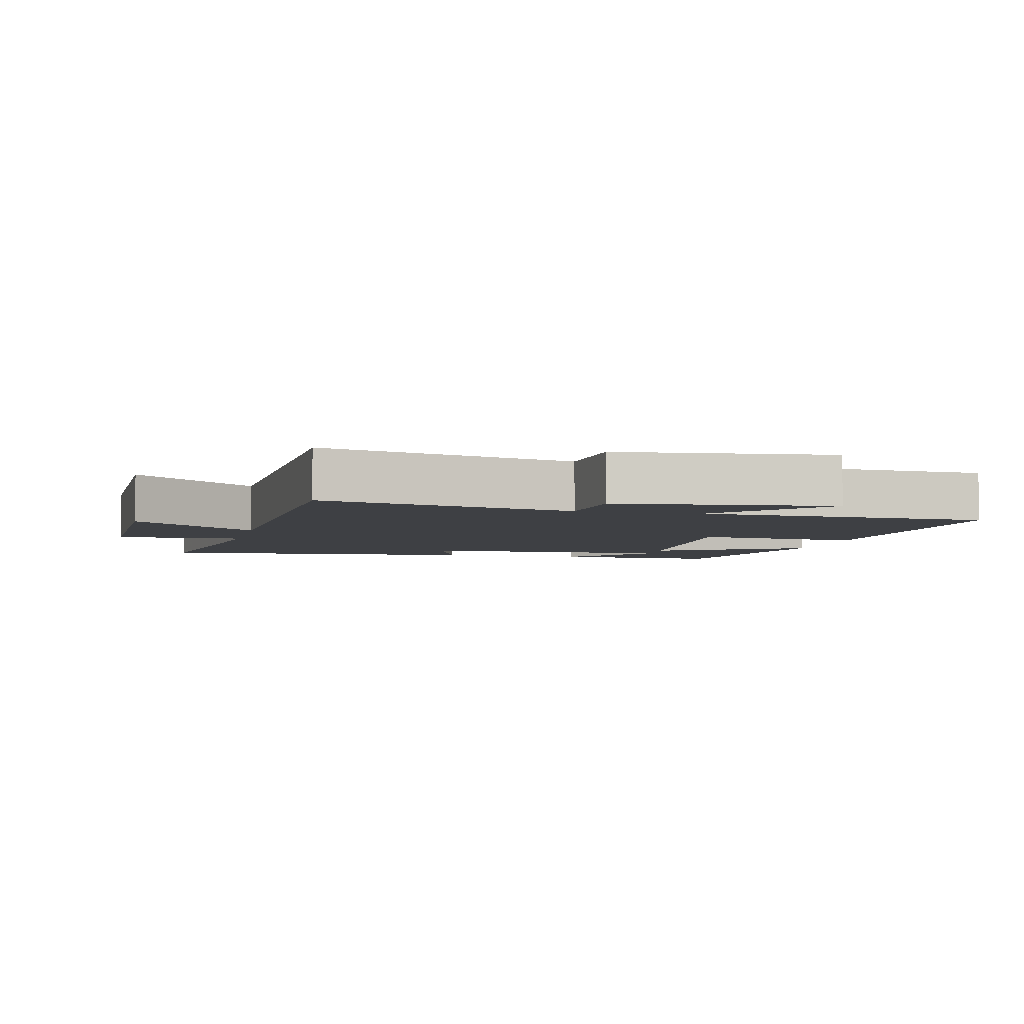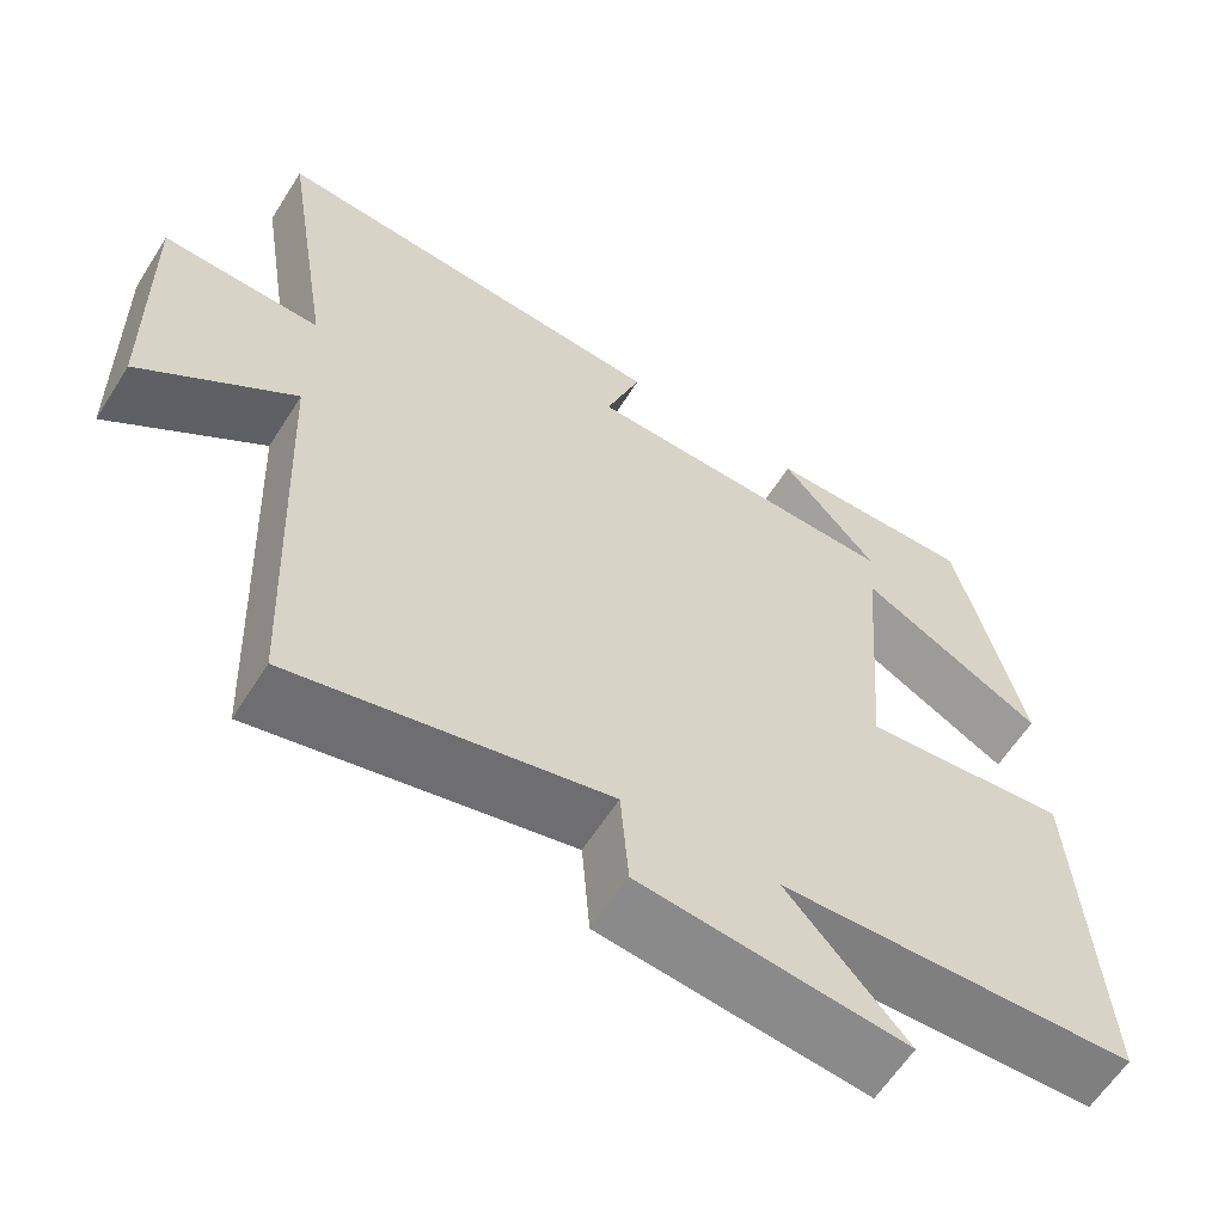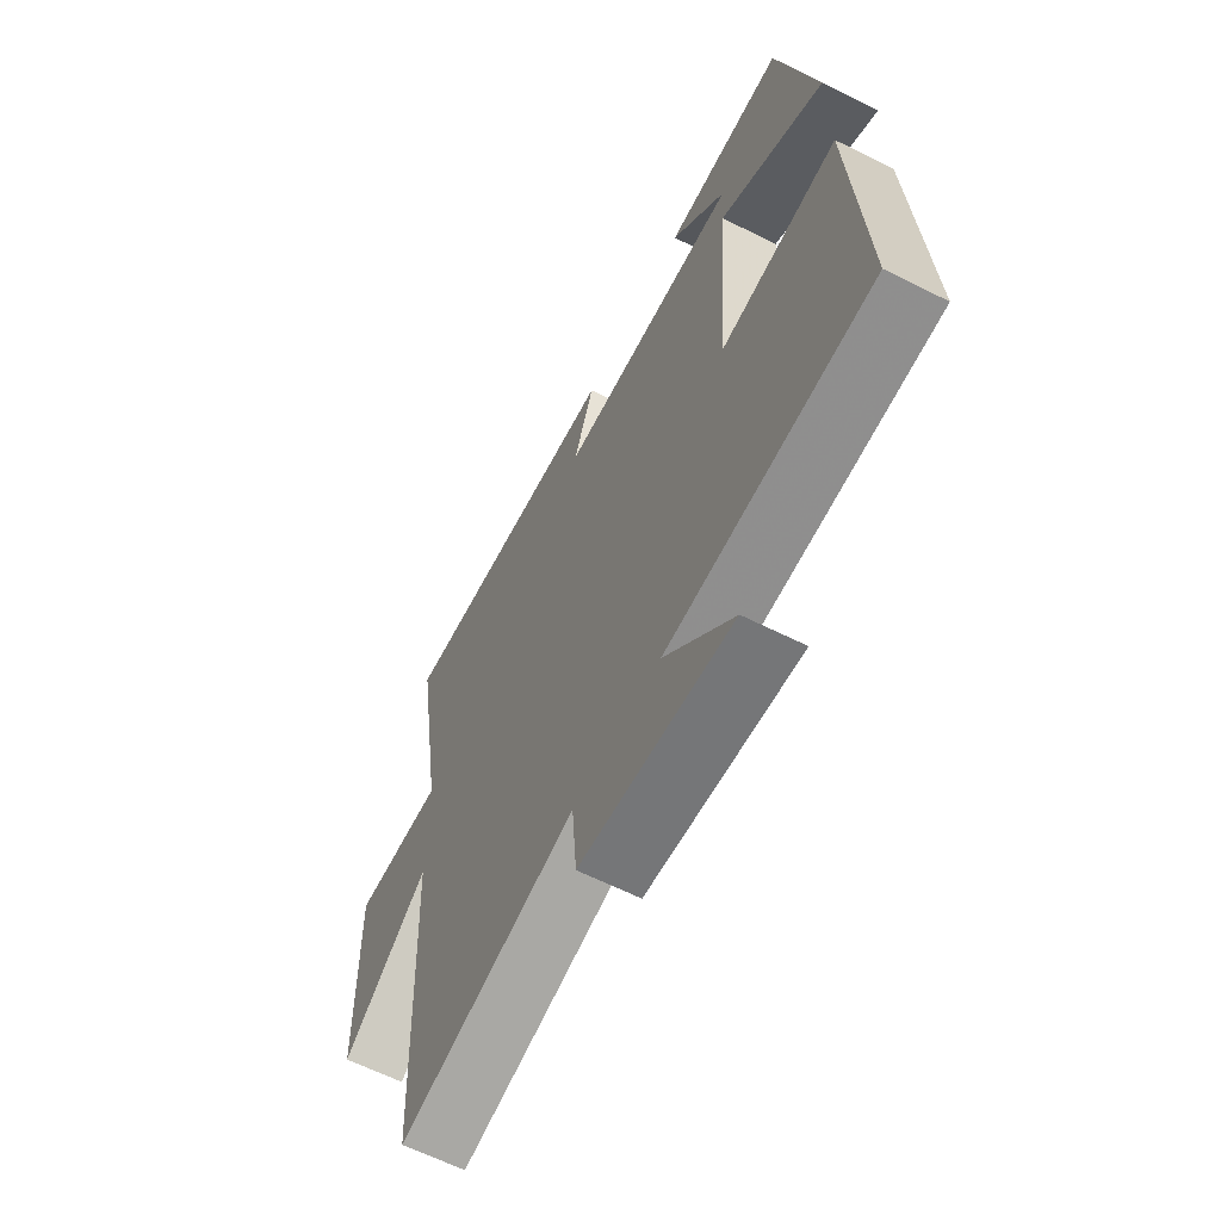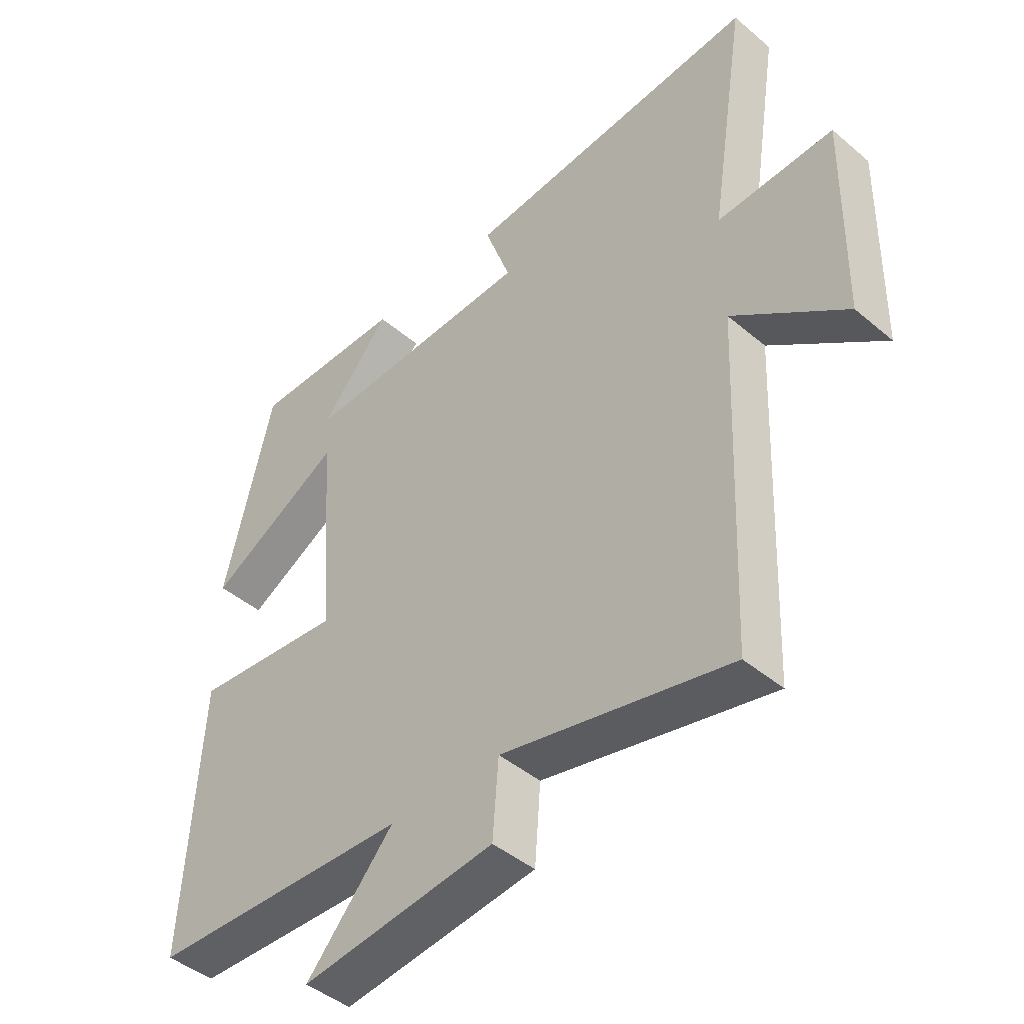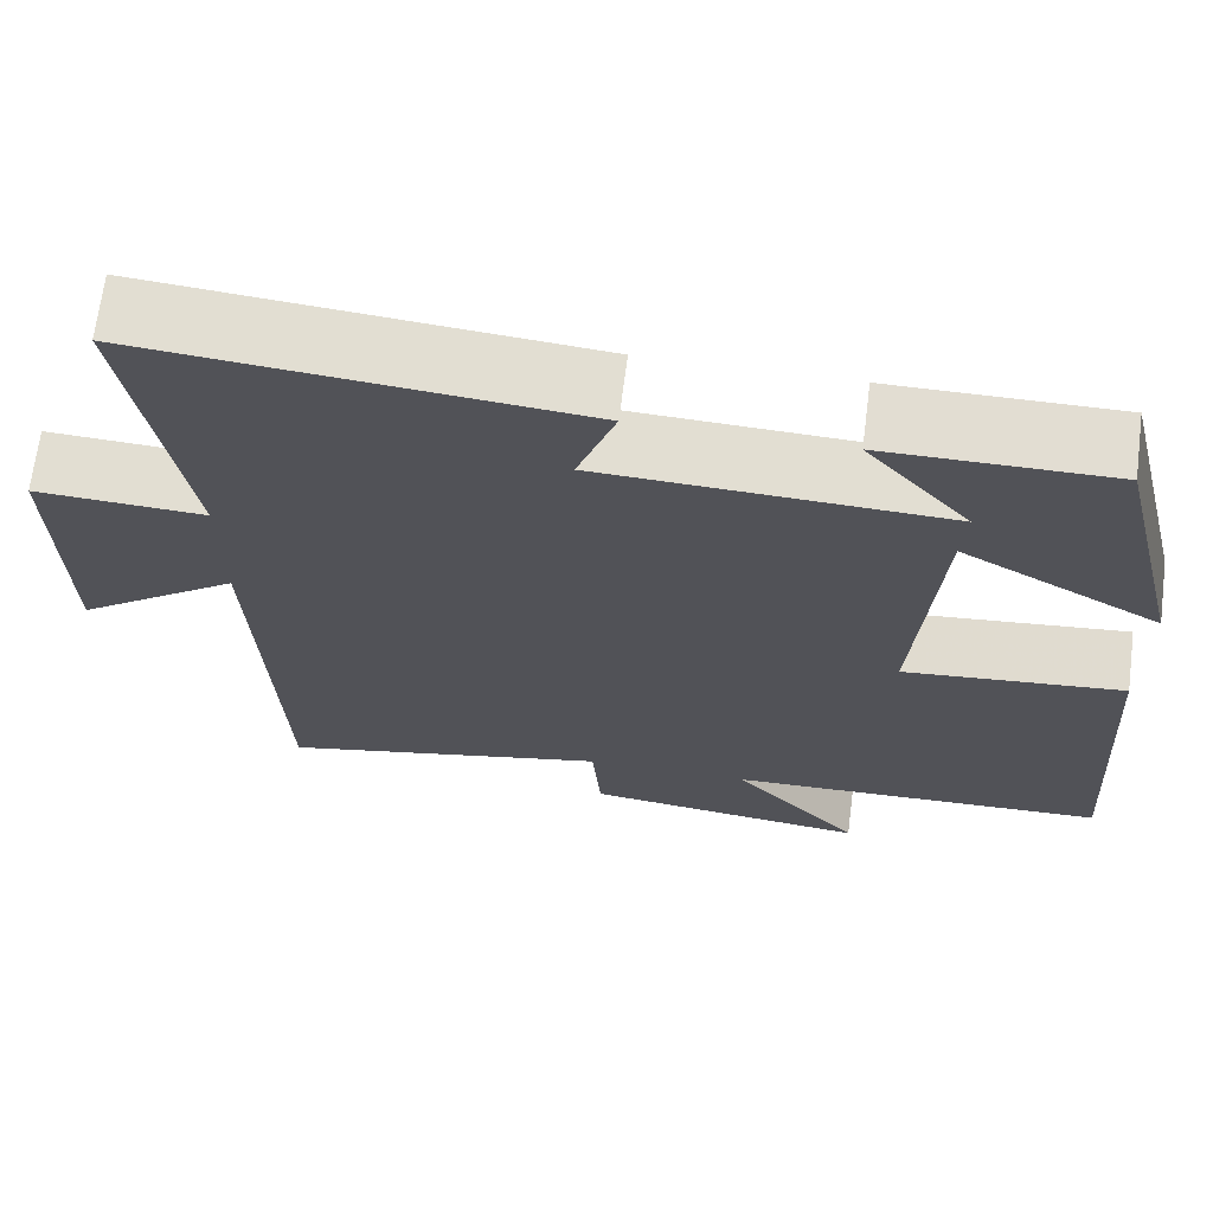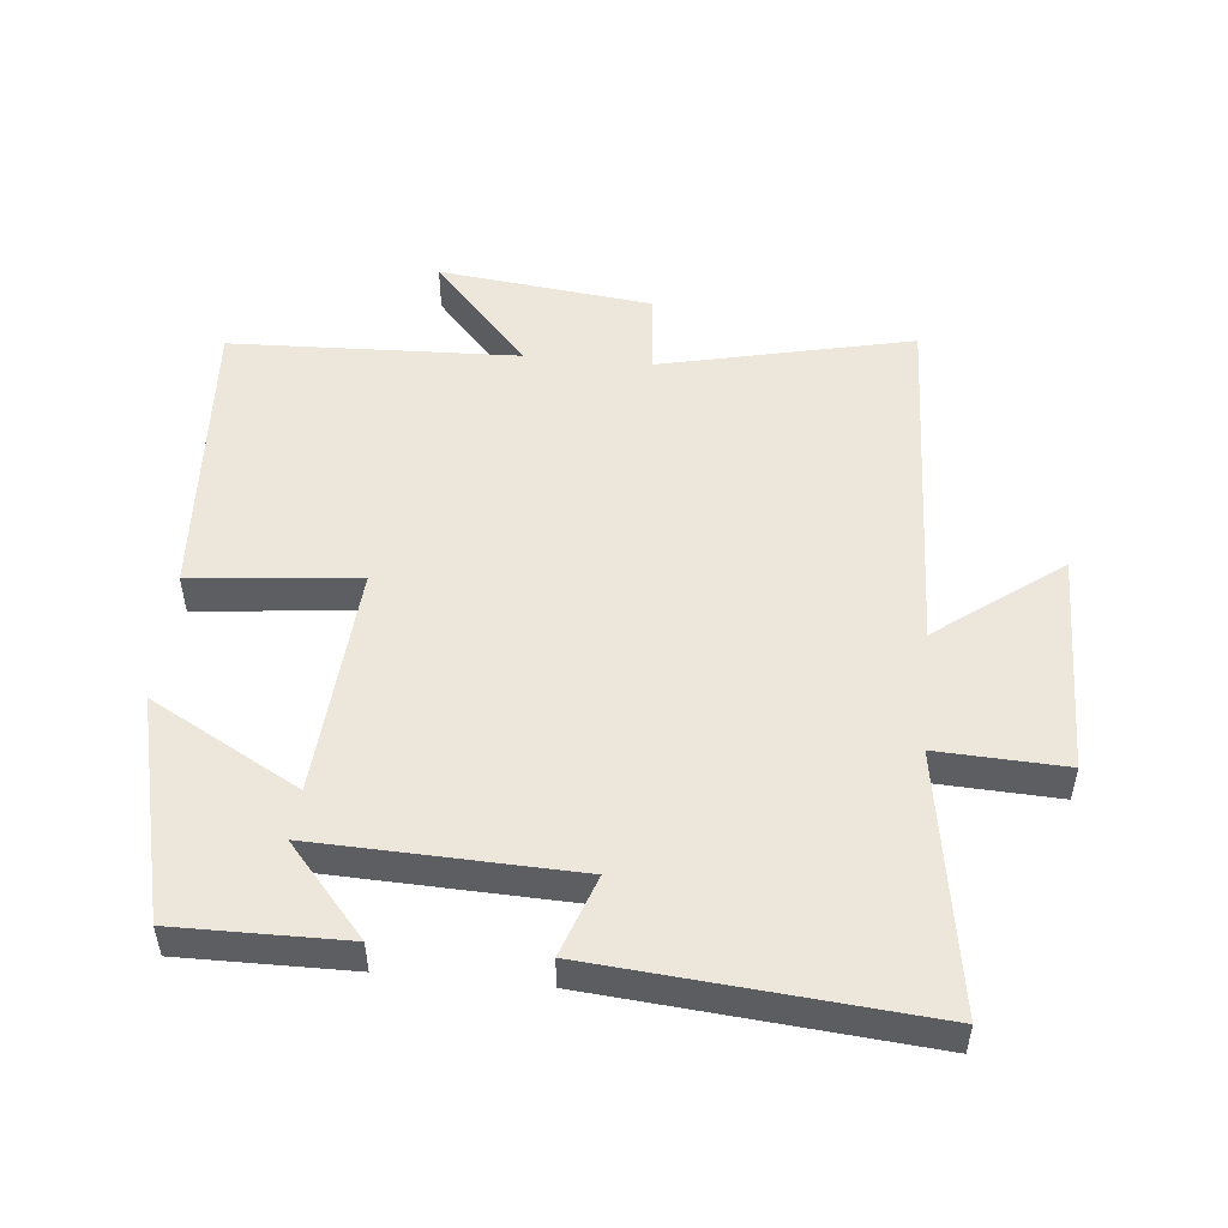
<metadata>
{"format":"obj","ext":"obj","renderer":"f3d","projection":"perspective","resolution":1024,"background":"white","views":[{"elev":-4.8,"azim":166.8,"up":"+Y"},{"elev":-60.8,"azim":147.8,"up":"+Z"},{"elev":-63.1,"azim":-116.9,"up":"+Z"},{"elev":-44.5,"azim":45.5,"up":"+Z"},{"elev":68.2,"azim":-172.7,"up":"+Z"},{"elev":50.8,"azim":5.5,"up":"+Y"}]}
</metadata>
<code>
v -0.527 0.07 -0.484
v -0.5 0.07 -0.038
v -0.249 0.07 -0.063
v -0.275 0.07 0.289
v -0.5 0.07 0.164
v -0.419 0.07 0.502
v -0.163 0.07 0.5
v -0.28 0.07 0.364
v 0.11 0.07 0.378
v 0.067 0.07 0.5
v 0.562 0.07 0.543
v 0.5 0.07 0.152
v 0.693 0.07 0.161
v 0.687 0.07 -0.177
v 0.5 0.07 -0.036
v 0.477 0.07 -0.586
v 0.096 0.07 -0.5
v 0.086 0.07 -0.626
v -0.238 0.07 -0.664
v -0.092 0.07 -0.5
v -0.527 0 -0.484
v -0.5 0 -0.038
v -0.249 0 -0.063
v -0.275 0 0.289
v -0.5 0 0.164
v -0.419 0 0.502
v -0.163 0 0.5
v -0.28 0 0.364
v 0.11 0 0.378
v 0.067 0 0.5
v 0.562 0 0.543
v 0.5 0 0.152
v 0.693 0 0.161
v 0.687 0 -0.177
v 0.5 0 -0.036
v 0.477 0 -0.586
v 0.096 0 -0.5
v 0.086 0 -0.626
v -0.238 0 -0.664
v -0.092 0 -0.5
f 17 18 19 20
f 17 20 1 2
f 15 16 17
f 12 13 14 15
f 12 15 17
f 9 10 11 12
f 8 9 12 17
f 5 6 7 8
f 4 5 8
f 3 4 8 17
f 2 3 17
f 40 39 38 37
f 22 21 40 37
f 37 36 35
f 35 34 33 32
f 37 35 32
f 32 31 30 29
f 37 32 29 28
f 28 27 26 25
f 28 25 24
f 37 28 24 23
f 37 23 22
f 1 21 22 2
f 2 22 23 3
f 3 23 24 4
f 4 24 25 5
f 5 25 26 6
f 6 26 27 7
f 7 27 28 8
f 8 28 29 9
f 9 29 30 10
f 10 30 31 11
f 11 31 32 12
f 12 32 33 13
f 13 33 34 14
f 14 34 35 15
f 15 35 36 16
f 16 36 37 17
f 17 37 38 18
f 18 38 39 19
f 19 39 40 20
f 20 40 21 1

</code>
